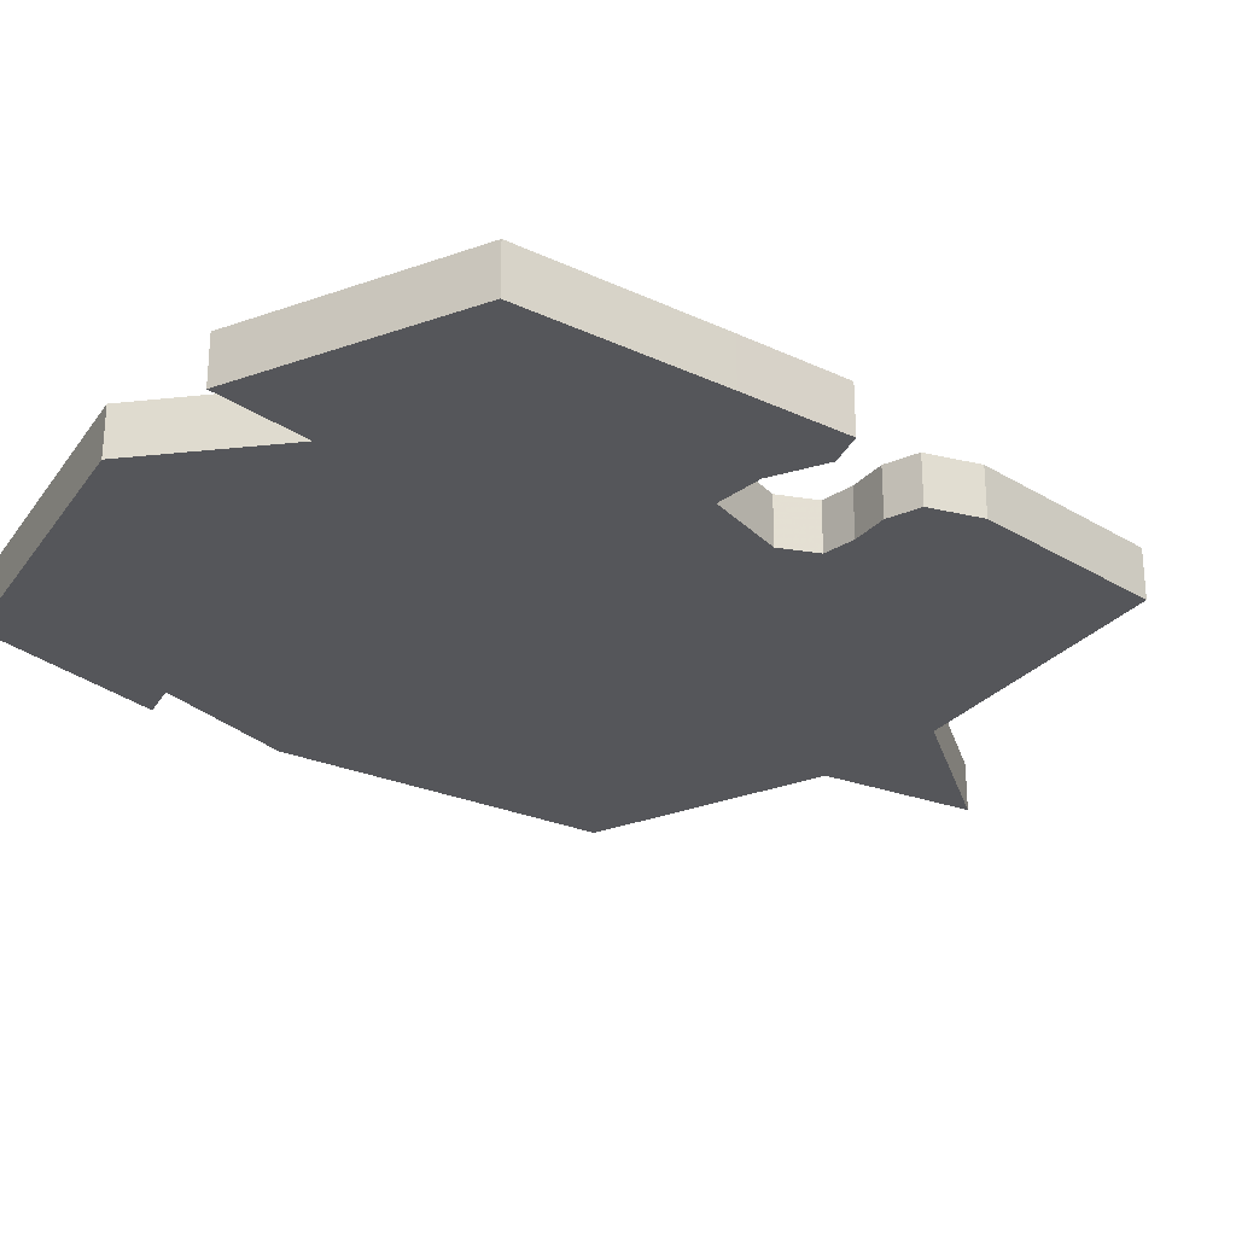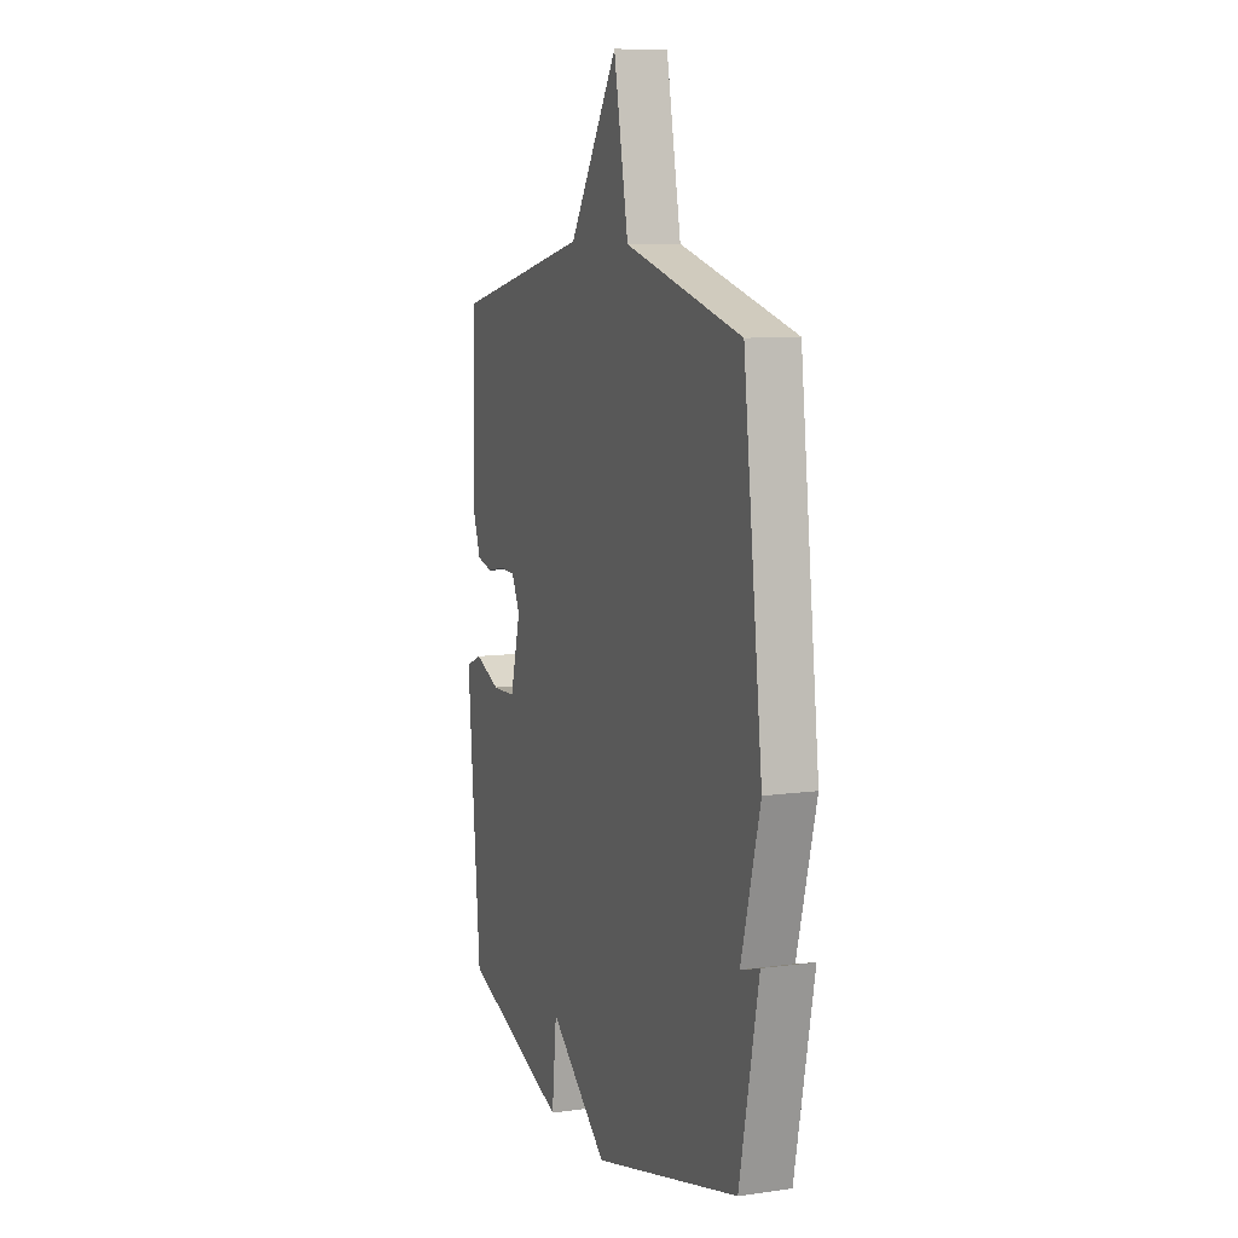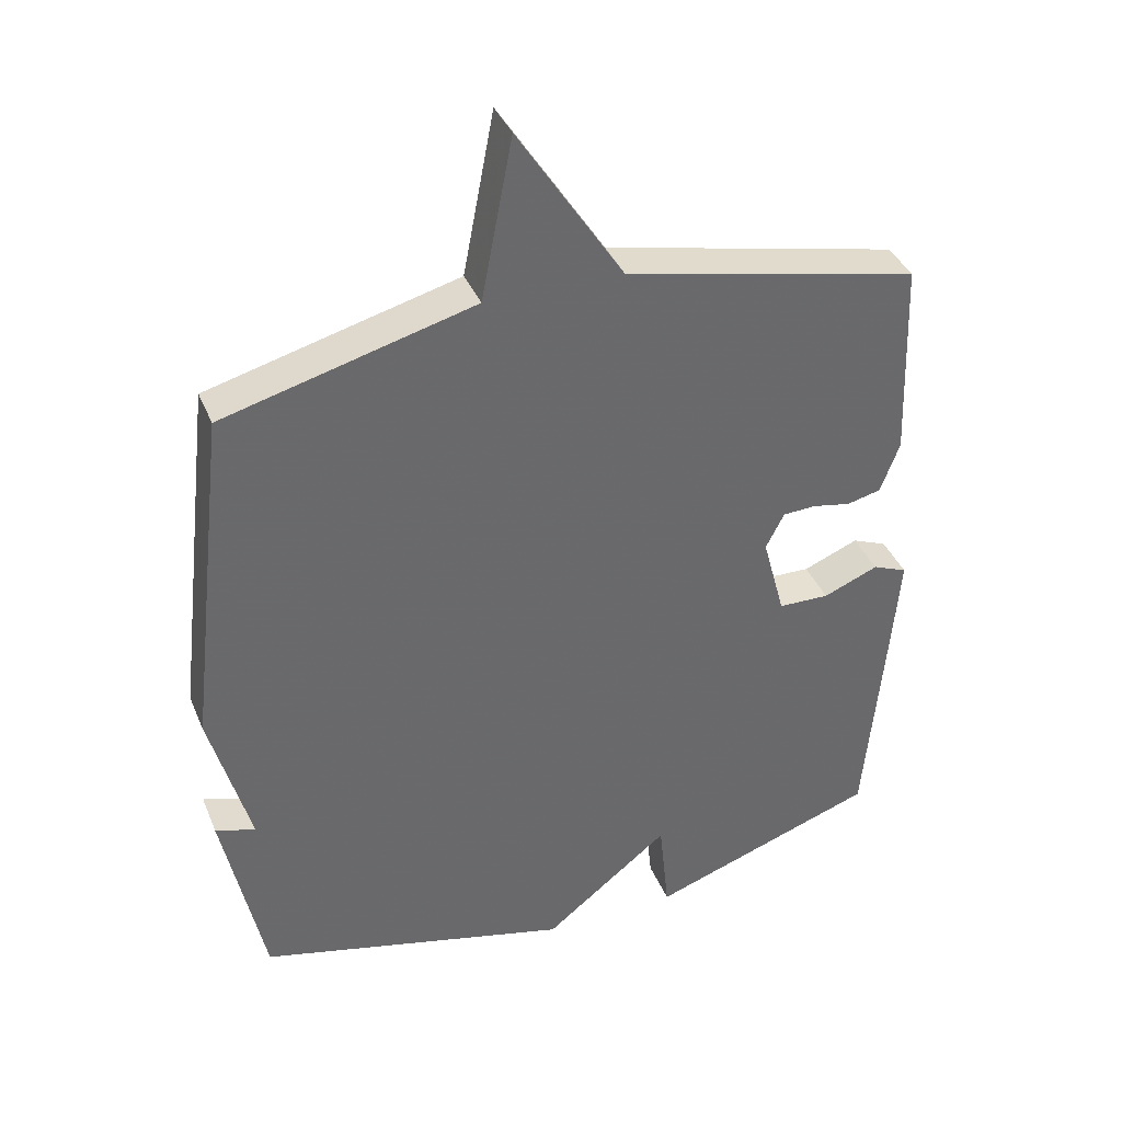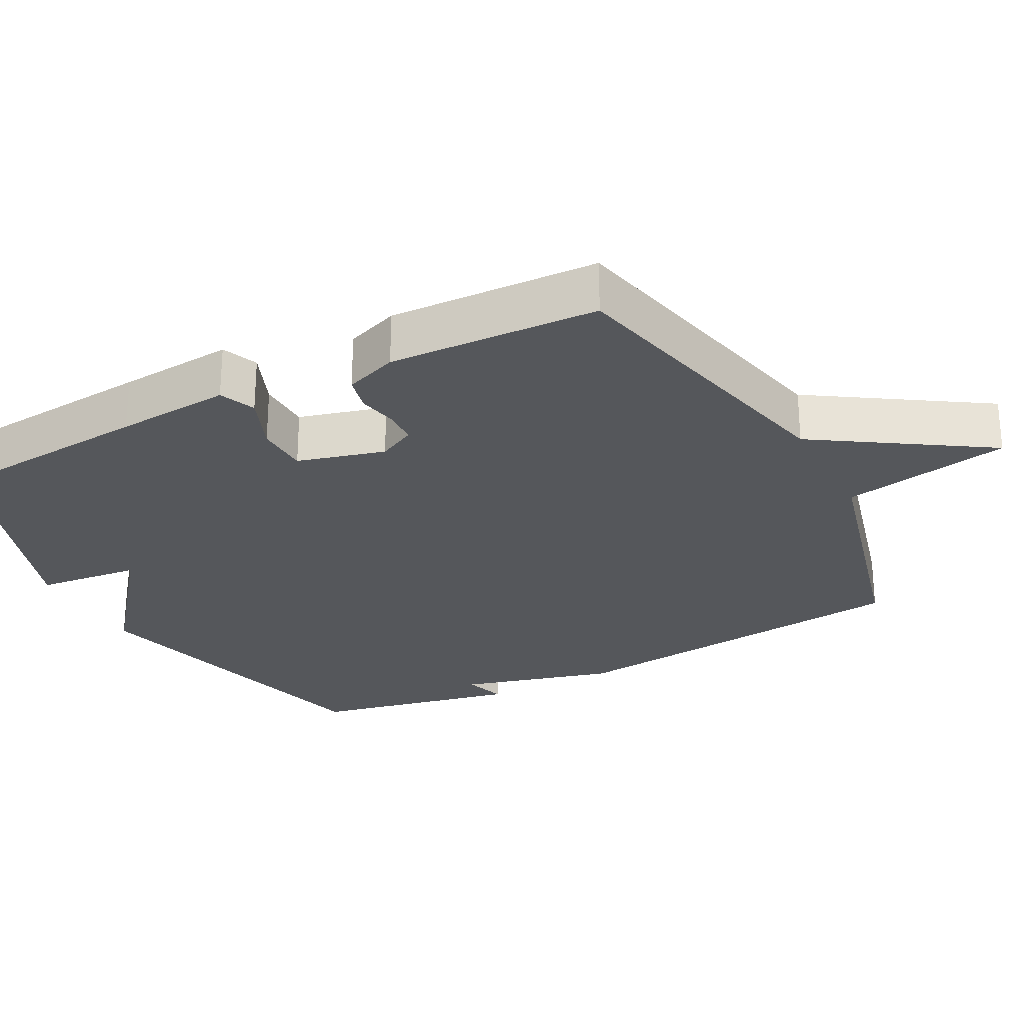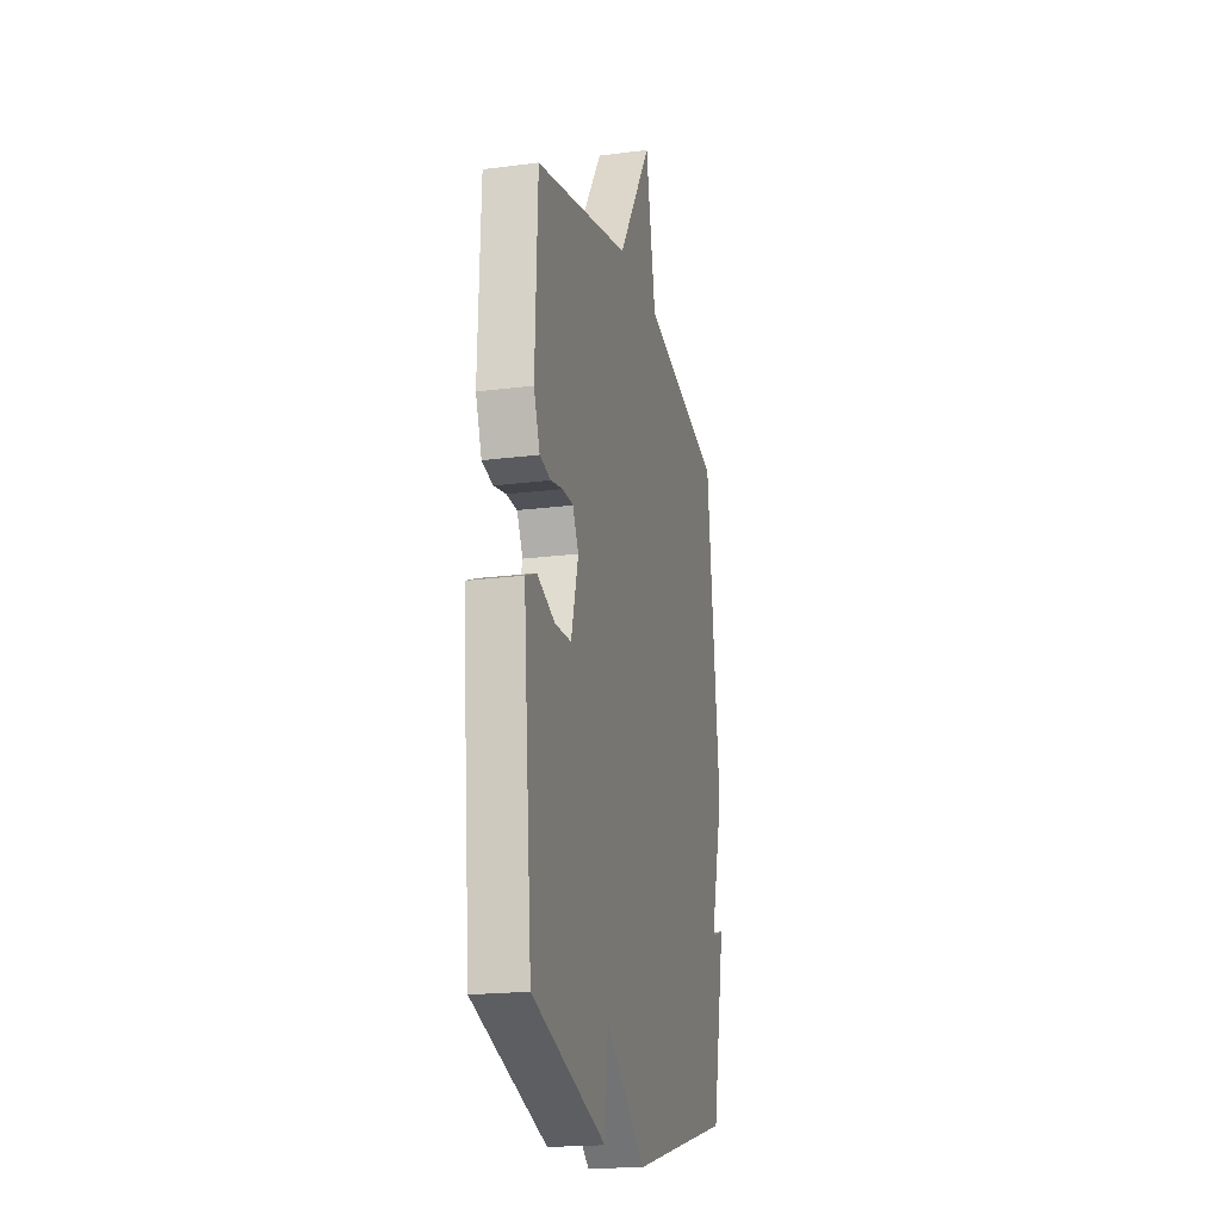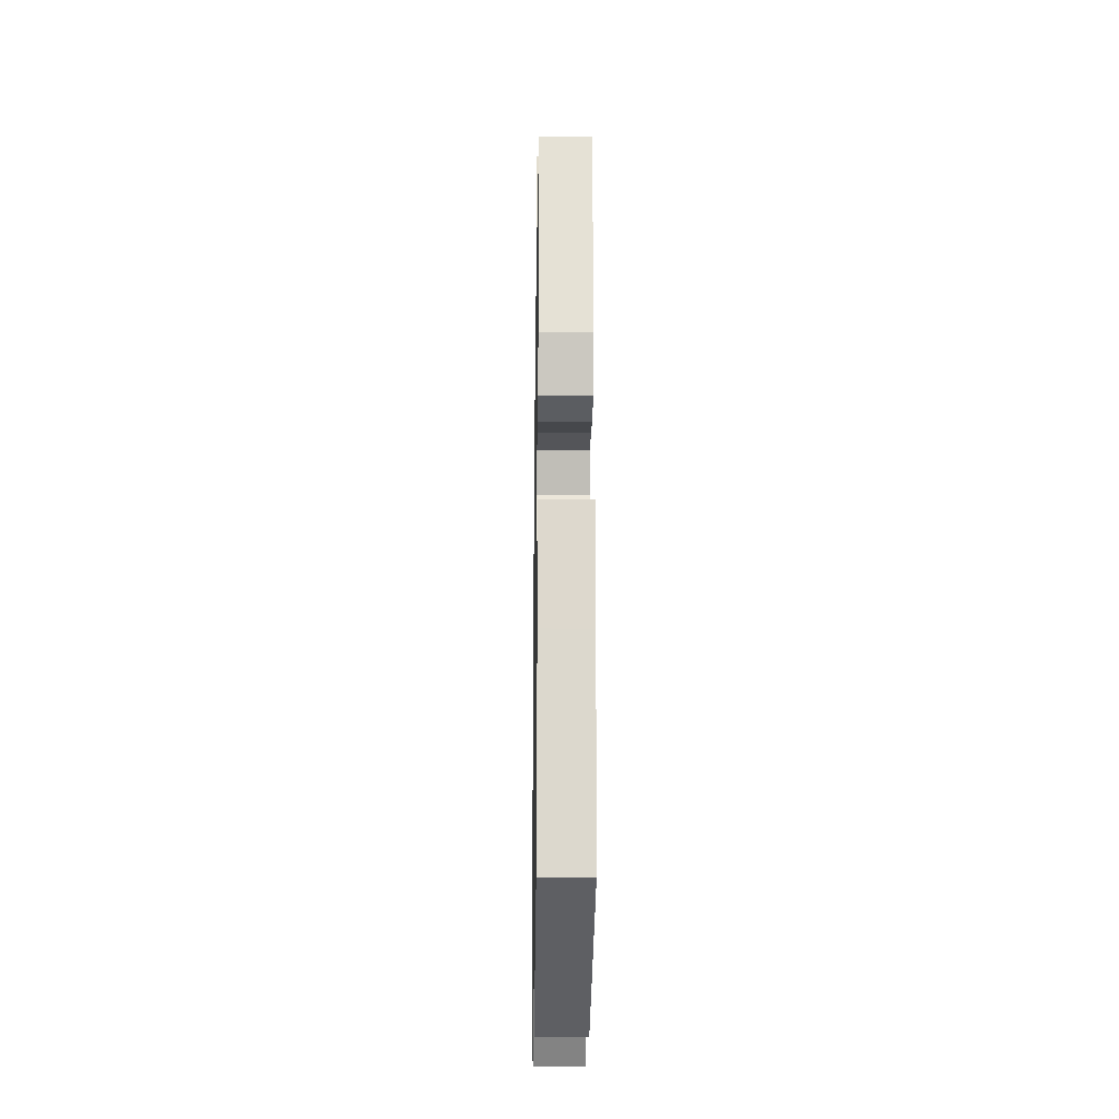
<metadata>
{"format":"obj","ext":"obj","renderer":"f3d","projection":"perspective","resolution":1024,"background":"white","views":[{"elev":-26.1,"azim":-131.7,"up":"+Y"},{"elev":9.0,"azim":69.5,"up":"+Z"},{"elev":38.5,"azim":159.0,"up":"+Z"},{"elev":-26.5,"azim":-62.3,"up":"+Y"},{"elev":-19.3,"azim":-76.4,"up":"+Z"},{"elev":-22.5,"azim":-90.9,"up":"+Z"}]}
</metadata>
<code>
v 0.5 0.07 0.5
v 0.56 0.07 -0.008
v 0.501 0.07 -0.226
v 0.56 0.07 -0.208
v 0.5 0.07 -0.5
v 0.037 0.07 -0.617
v -0.148 0.07 -0.47
v -0.163 0.07 -0.617
v -0.5 0.07 -0.5
v -0.527 0.07 -0.203
v -0.541 0.07 -0.04
v -0.49 0.07 -0.019
v -0.409 0.07 -0.052
v -0.334 0.07 -0.05
v -0.301 0.07 0.073
v -0.328 0.07 0.126
v -0.377 0.07 0.128
v -0.433 0.07 0.117
v -0.483 0.07 0.129
v -0.511 0.07 0.204
v -0.5 0.07 0.5
v -0.067 0.07 0.597
v 0.087 0.07 0.835
v 0.133 0.07 0.597
v 0.5 0 0.5
v 0.56 0 -0.008
v 0.501 0 -0.226
v 0.56 0 -0.208
v 0.5 0 -0.5
v 0.037 0 -0.617
v -0.148 0 -0.47
v -0.163 0 -0.617
v -0.5 0 -0.5
v -0.527 0 -0.203
v -0.541 0 -0.04
v -0.49 0 -0.019
v -0.409 0 -0.052
v -0.334 0 -0.05
v -0.301 0 0.073
v -0.328 0 0.126
v -0.377 0 0.128
v -0.433 0 0.117
v -0.483 0 0.129
v -0.511 0 0.204
v -0.5 0 0.5
v -0.067 0 0.597
v 0.087 0 0.835
v 0.133 0 0.597
f 22 23 24
f 22 24 1
f 21 22 1
f 20 21 1
f 19 20 1
f 18 19 1
f 17 18 1
f 16 17 1
f 1 2 3
f 16 1 3
f 15 16 3
f 14 15 3
f 13 14 3
f 11 12 13
f 10 11 13
f 9 10 13
f 8 9 13
f 7 8 13
f 7 13 3
f 5 6 7
f 4 5 7
f 3 4 7
f 48 47 46
f 25 48 46
f 25 46 45
f 25 45 44
f 25 44 43
f 25 43 42
f 25 42 41
f 25 41 40
f 27 26 25
f 27 25 40
f 27 40 39
f 27 39 38
f 27 38 37
f 37 36 35
f 37 35 34
f 37 34 33
f 37 33 32
f 37 32 31
f 27 37 31
f 31 30 29
f 31 29 28
f 31 28 27
f 1 25 26 2
f 2 26 27 3
f 3 27 28 4
f 4 28 29 5
f 5 29 30 6
f 6 30 31 7
f 7 31 32 8
f 8 32 33 9
f 9 33 34 10
f 10 34 35 11
f 11 35 36 12
f 12 36 37 13
f 13 37 38 14
f 14 38 39 15
f 15 39 40 16
f 16 40 41 17
f 17 41 42 18
f 18 42 43 19
f 19 43 44 20
f 20 44 45 21
f 21 45 46 22
f 22 46 47 23
f 23 47 48 24
f 24 48 25 1

</code>
